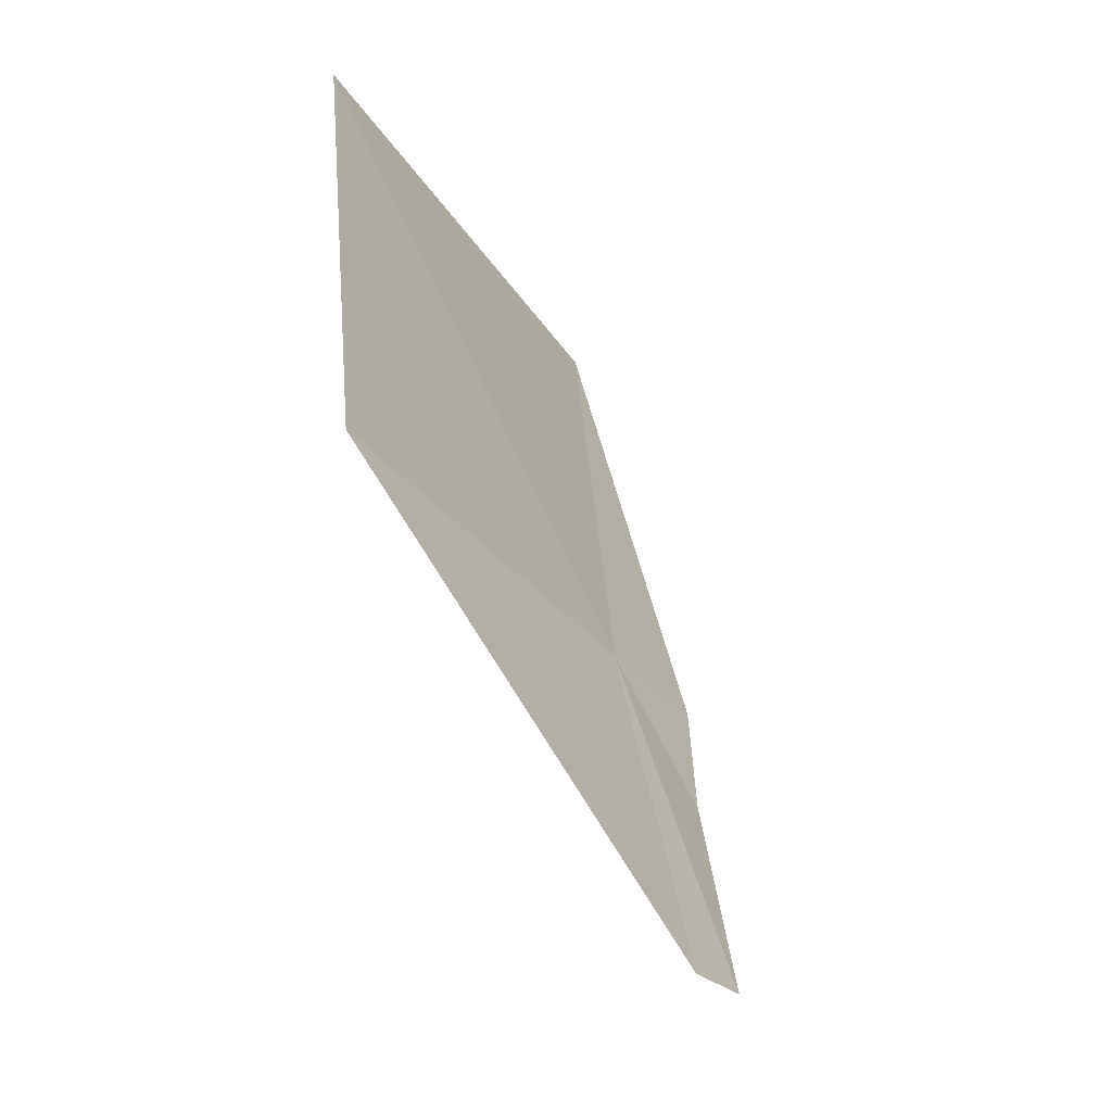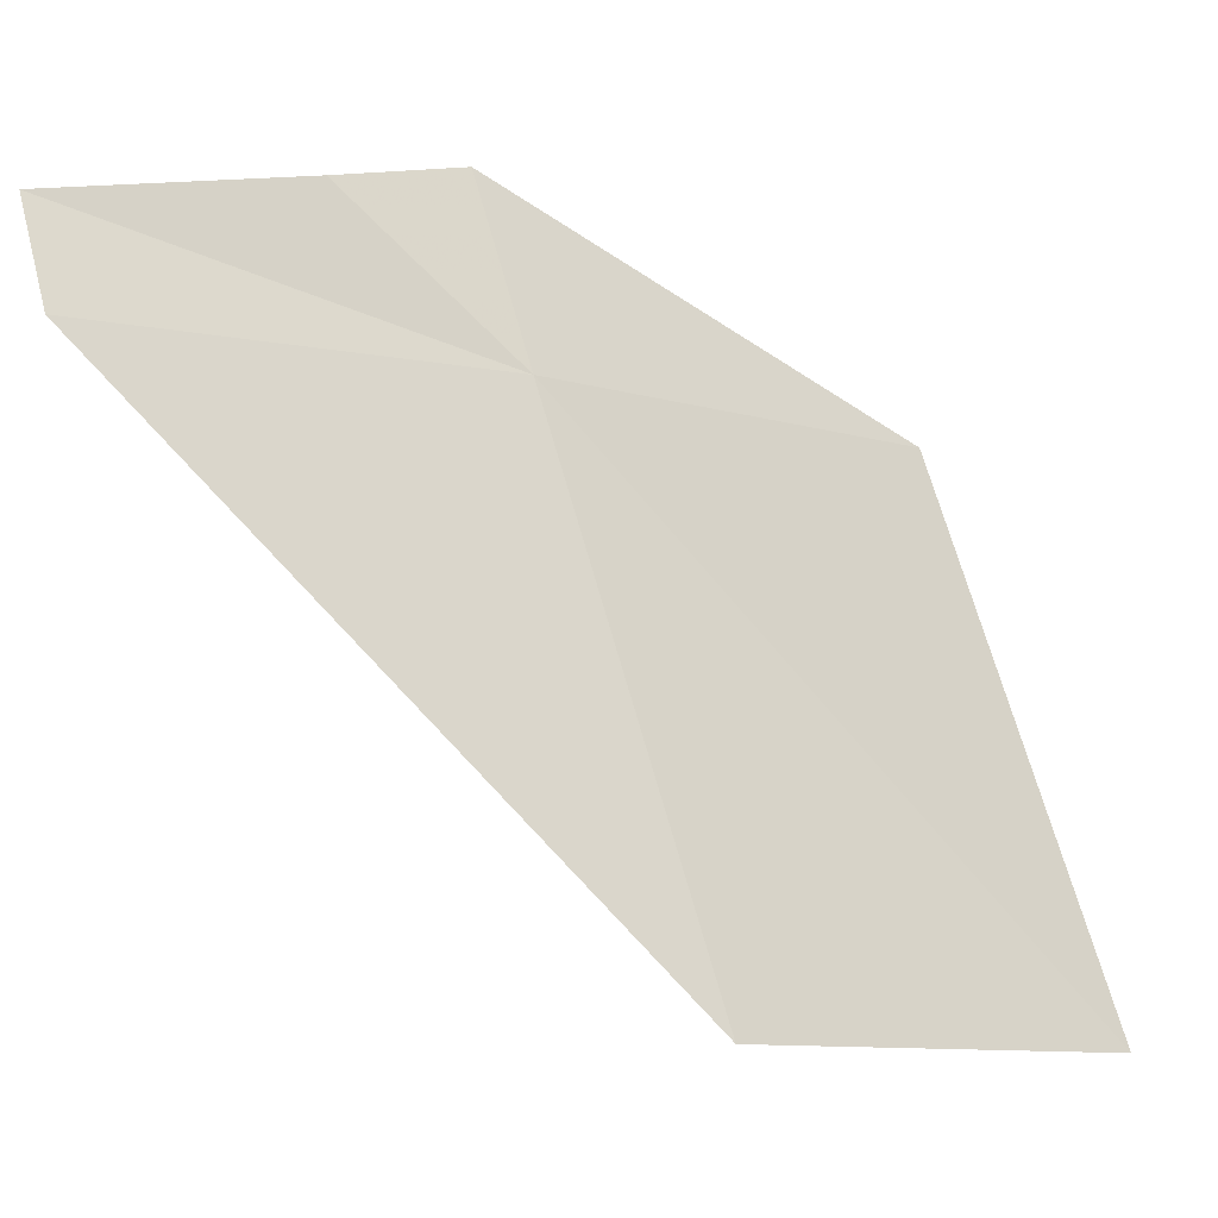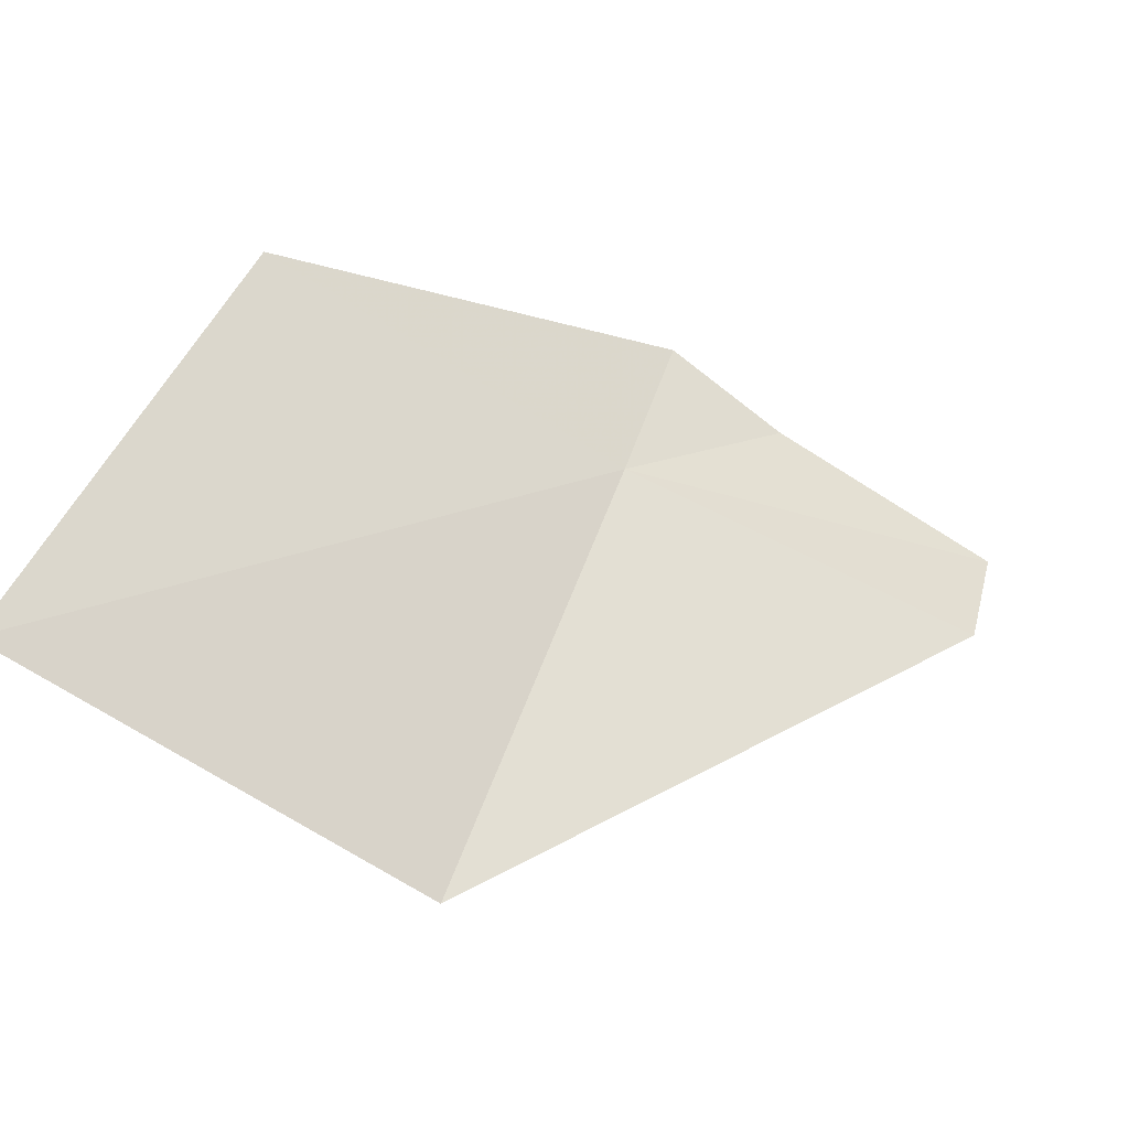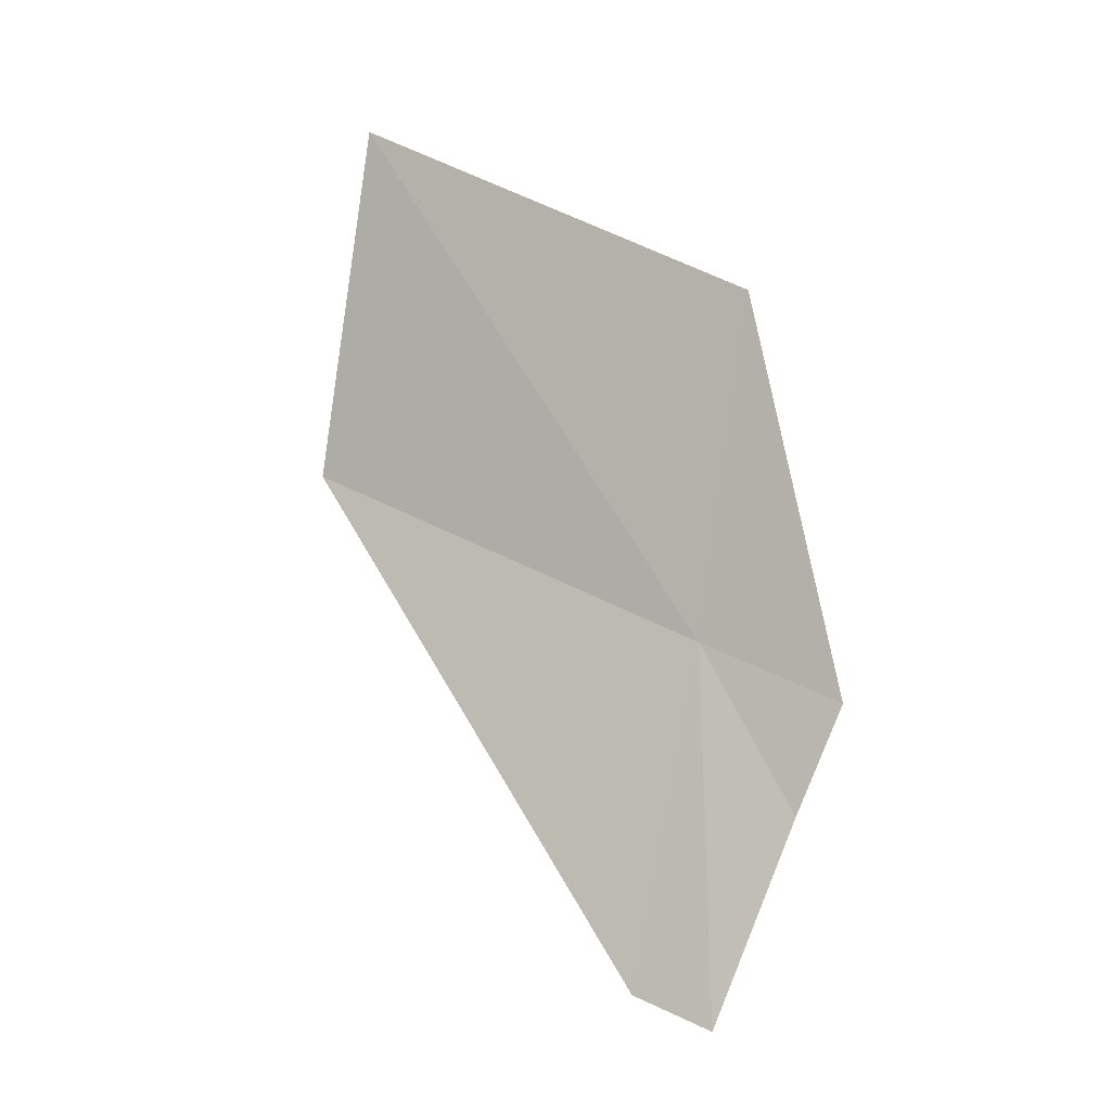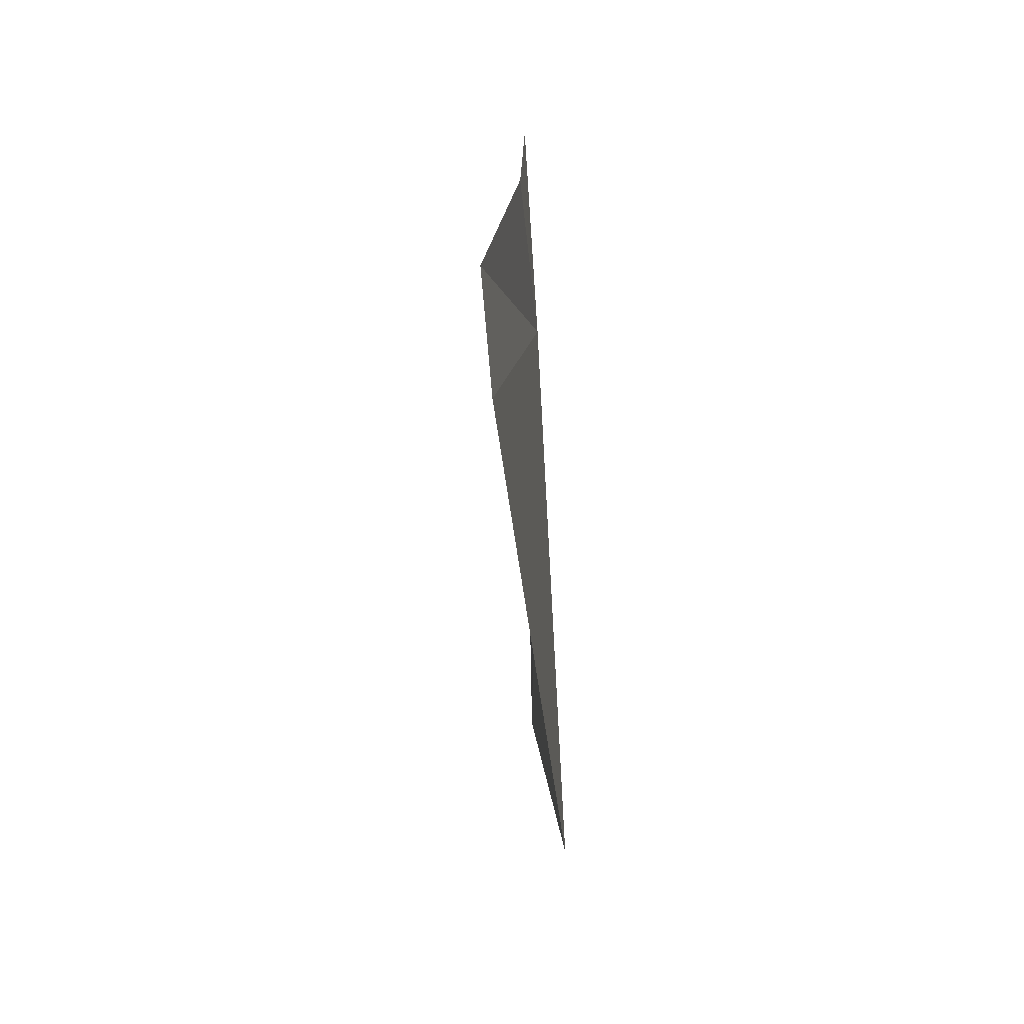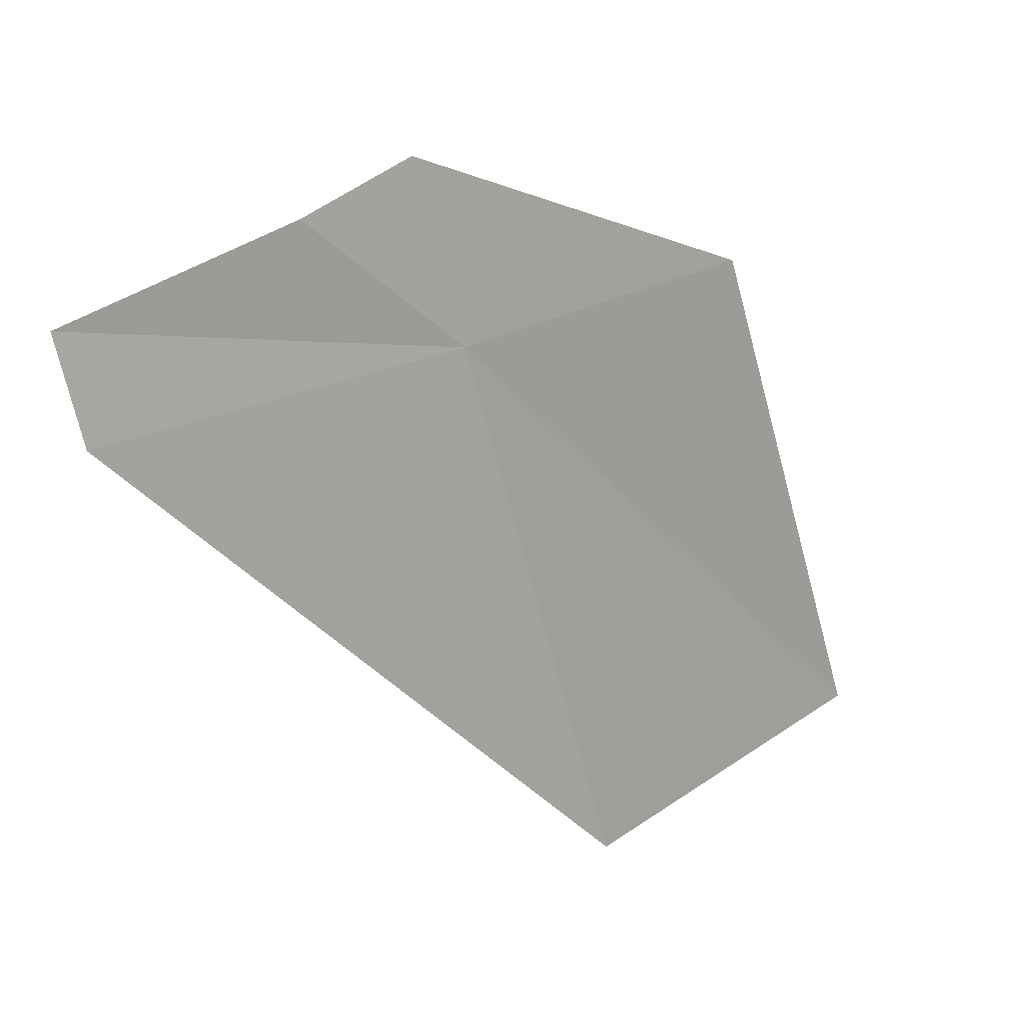
<metadata>
{"format":"obj","ext":"obj","renderer":"f3d","projection":"perspective","resolution":1024,"background":"white","views":[{"elev":-12.7,"azim":-153.9,"up":"+Y"},{"elev":-19.6,"azim":46.5,"up":"+Z"},{"elev":-40.5,"azim":-137.5,"up":"+Z"},{"elev":8.5,"azim":-65.3,"up":"+Y"},{"elev":6.8,"azim":-11.2,"up":"+Z"},{"elev":15.2,"azim":32.1,"up":"+Z"}]}
</metadata>
<code>
v 25.28 30.3 3.25
v 25.08 29.69 3.355
v 25.1 29.72 3.202
v 25.2 30.04 3.456
v 25.24 30.23 3.52
v 25.38 30.9 3.296
v 25.37 30.54 2.445
v 25.45 31.19 2.511
f 1 3 2
f 1 2 4
f 1 4 5
f 1 5 6
f 1 7 3
f 1 8 7
f 1 6 8

</code>
